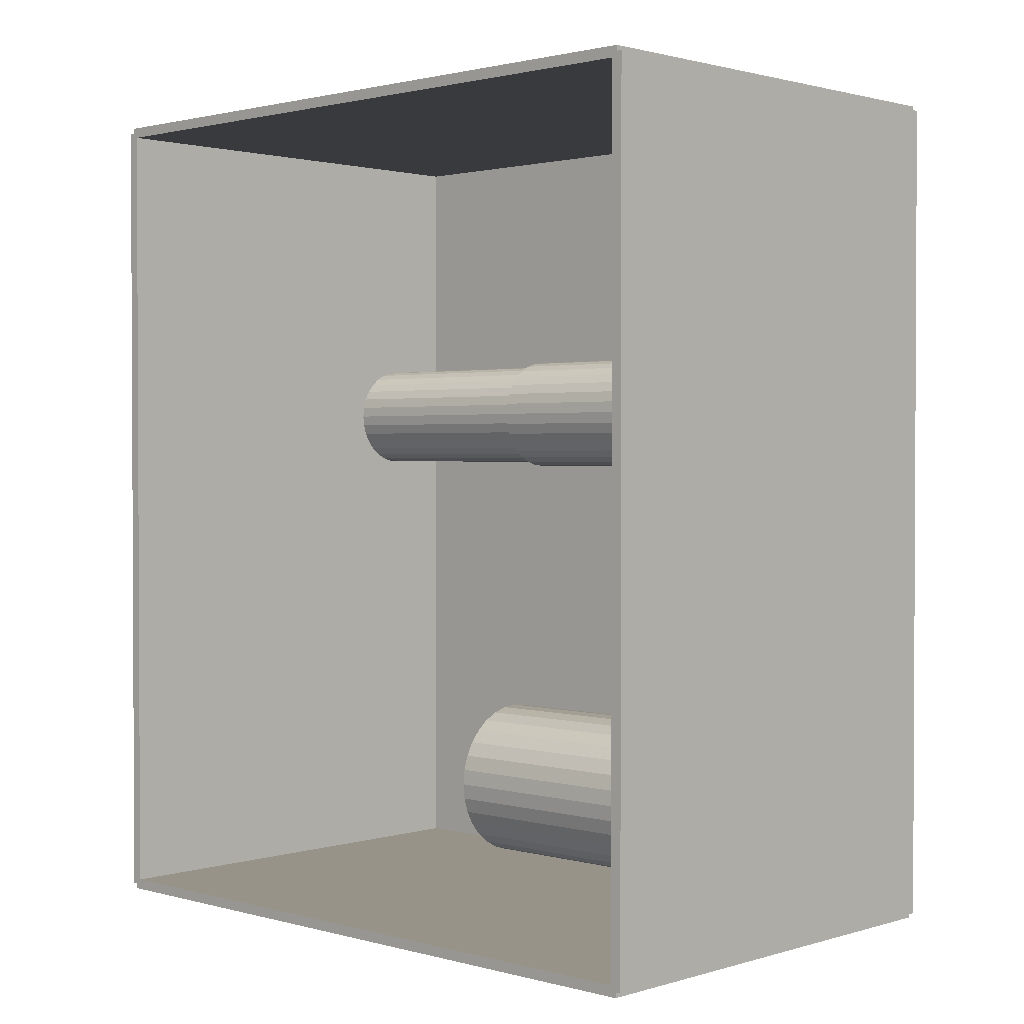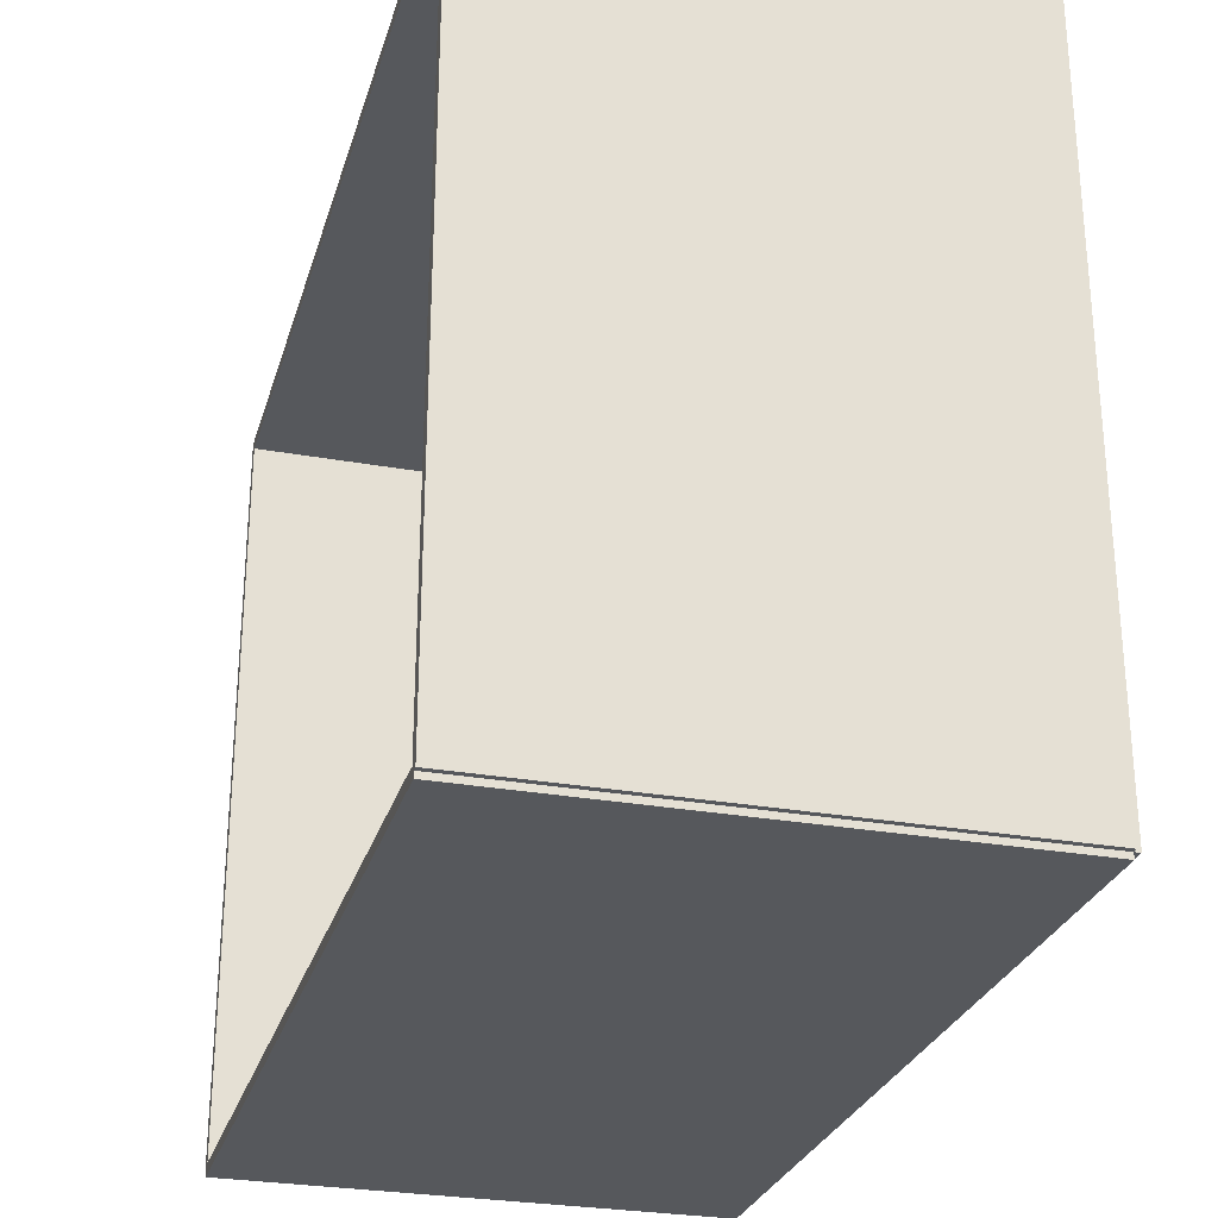
<metadata>
{"format":"obj","ext":"obj","renderer":"f3d","projection":"perspective","resolution":1024,"background":"white","views":[{"elev":1.5,"azim":133.8,"up":"+Y"},{"elev":-27.8,"azim":164.6,"up":"+Z"}]}
</metadata>
<code>
v -0.09258 -0.1657 -0.002163
v -0.09258 -0.1657 0.002163
v -0.09258 0.1657 -0.002163
v -0.09258 0.1657 0.002163
v 0.09258 -0.1657 -0.002163
v 0.09258 -0.1657 0.002163
v 0.09258 0.1657 -0.002163
v 0.09258 0.1657 0.002163
v -0.09042 -0.1657 0
v -0.09474 -0.1657 0
v -0.09042 0.1657 0
v -0.09474 0.1657 0
v -0.09042 -0.1657 0.2812
v -0.09474 -0.1657 0.2812
v -0.09042 0.1657 0.2812
v -0.09474 0.1657 0.2812
v -0.09258 0.1636 0.2812
v -0.09258 0.1678 0.2812
v -0.09258 0.1636 0
v -0.09258 0.1678 0
v 0.09258 0.1636 0.2812
v 0.09258 0.1678 0.2812
v 0.09258 0.1636 0
v 0.09258 0.1678 0
v -0.09258 -0.1636 0
v -0.09258 -0.1678 0
v -0.09258 -0.1636 0.2812
v -0.09258 -0.1678 0.2812
v 0.09258 -0.1636 0
v 0.09258 -0.1678 0
v 0.09258 -0.1636 0.2812
v 0.09258 -0.1678 0.2812
v -0.09258 -0.1657 0.2791
v -0.09258 -0.1657 0.2834
v -0.09258 0.1657 0.2791
v -0.09258 0.1657 0.2834
v 0.09258 -0.1657 0.2791
v 0.09258 -0.1657 0.2834
v 0.09258 0.1657 0.2791
v 0.09258 0.1657 0.2834
v -0.01518 -0.1163 0.004326
v 0.01637 -0.1163 0.004326
v 0.01637 -0.1163 0.07847
v -0.01518 -0.1163 0.07847
v 0.01576 -0.1102 0.004326
v 0.01576 -0.1102 0.07847
v 0.01397 -0.1043 0.004326
v 0.01397 -0.1043 0.07847
v 0.01105 -0.0988 0.004326
v 0.01105 -0.0988 0.07847
v 0.007129 -0.09402 0.004326
v 0.007129 -0.09402 0.07847
v 0.002348 -0.0901 0.004326
v 0.002348 -0.0901 0.07847
v -0.003107 -0.08718 0.004326
v -0.003107 -0.08718 0.07847
v -0.009026 -0.08539 0.004326
v -0.009026 -0.08539 0.07847
v -0.01518 -0.08478 0.004326
v -0.01518 -0.08478 0.07847
v -0.02134 -0.08539 0.004326
v -0.02134 -0.08539 0.07847
v -0.02726 -0.08718 0.004326
v -0.02726 -0.08718 0.07847
v -0.03271 -0.0901 0.004326
v -0.03271 -0.0901 0.07847
v -0.03749 -0.09402 0.004326
v -0.03749 -0.09402 0.07847
v -0.04142 -0.0988 0.004326
v -0.04142 -0.0988 0.07847
v -0.04433 -0.1043 0.004326
v -0.04433 -0.1043 0.07847
v -0.04613 -0.1102 0.004326
v -0.04613 -0.1102 0.07847
v -0.04673 -0.1163 0.004326
v -0.04673 -0.1163 0.07847
v -0.04613 -0.1225 0.004326
v -0.04613 -0.1225 0.07847
v -0.04433 -0.1284 0.004326
v -0.04433 -0.1284 0.07847
v -0.04142 -0.1339 0.004326
v -0.04142 -0.1339 0.07847
v -0.03749 -0.1386 0.004326
v -0.03749 -0.1386 0.07847
v -0.03271 -0.1426 0.004326
v -0.03271 -0.1426 0.07847
v -0.02726 -0.1455 0.004326
v -0.02726 -0.1455 0.07847
v -0.02134 -0.1473 0.004326
v -0.02134 -0.1473 0.07847
v -0.01518 -0.1479 0.004326
v -0.01518 -0.1479 0.07847
v -0.009026 -0.1473 0.004326
v -0.009026 -0.1473 0.07847
v -0.003107 -0.1455 0.004326
v -0.003107 -0.1455 0.07847
v 0.002348 -0.1426 0.004326
v 0.002348 -0.1426 0.07847
v 0.007129 -0.1386 0.004326
v 0.007129 -0.1386 0.07847
v 0.01105 -0.1339 0.004326
v 0.01105 -0.1339 0.07847
v 0.01397 -0.1284 0.004326
v 0.01397 -0.1284 0.07847
v 0.01576 -0.1225 0.004326
v 0.01576 -0.1225 0.07847
v -0.01518 -0.1163 0.07847
v 0.01637 -0.1163 0.07847
v 0.01637 -0.1163 0.1526
v -0.01518 -0.1163 0.1526
v 0.01576 -0.1102 0.07847
v 0.01576 -0.1102 0.1526
v 0.01397 -0.1043 0.07847
v 0.01397 -0.1043 0.1526
v 0.01105 -0.0988 0.07847
v 0.01105 -0.0988 0.1526
v 0.007129 -0.09402 0.07847
v 0.007129 -0.09402 0.1526
v 0.002348 -0.0901 0.07847
v 0.002348 -0.0901 0.1526
v -0.003107 -0.08718 0.07847
v -0.003107 -0.08718 0.1526
v -0.009026 -0.08539 0.07847
v -0.009026 -0.08539 0.1526
v -0.01518 -0.08478 0.07847
v -0.01518 -0.08478 0.1526
v -0.02134 -0.08539 0.07847
v -0.02134 -0.08539 0.1526
v -0.02726 -0.08718 0.07847
v -0.02726 -0.08718 0.1526
v -0.03271 -0.0901 0.07847
v -0.03271 -0.0901 0.1526
v -0.03749 -0.09402 0.07847
v -0.03749 -0.09402 0.1526
v -0.04142 -0.0988 0.07847
v -0.04142 -0.0988 0.1526
v -0.04433 -0.1043 0.07847
v -0.04433 -0.1043 0.1526
v -0.04613 -0.1102 0.07847
v -0.04613 -0.1102 0.1526
v -0.04673 -0.1163 0.07847
v -0.04673 -0.1163 0.1526
v -0.04613 -0.1225 0.07847
v -0.04613 -0.1225 0.1526
v -0.04433 -0.1284 0.07847
v -0.04433 -0.1284 0.1526
v -0.04142 -0.1339 0.07847
v -0.04142 -0.1339 0.1526
v -0.03749 -0.1386 0.07847
v -0.03749 -0.1386 0.1526
v -0.03271 -0.1426 0.07847
v -0.03271 -0.1426 0.1526
v -0.02726 -0.1455 0.07847
v -0.02726 -0.1455 0.1526
v -0.02134 -0.1473 0.07847
v -0.02134 -0.1473 0.1526
v -0.01518 -0.1479 0.07847
v -0.01518 -0.1479 0.1526
v -0.009026 -0.1473 0.07847
v -0.009026 -0.1473 0.1526
v -0.003107 -0.1455 0.07847
v -0.003107 -0.1455 0.1526
v 0.002348 -0.1426 0.07847
v 0.002348 -0.1426 0.1526
v 0.007129 -0.1386 0.07847
v 0.007129 -0.1386 0.1526
v 0.01105 -0.1339 0.07847
v 0.01105 -0.1339 0.1526
v 0.01397 -0.1284 0.07847
v 0.01397 -0.1284 0.1526
v 0.01576 -0.1225 0.07847
v 0.01576 -0.1225 0.1526
v -0.03481 -0.0515 0.004326
v -0.01234 -0.0515 0.004326
v -0.01234 -0.0515 0.07852
v -0.03481 -0.0515 0.07852
v -0.01277 -0.04712 0.004326
v -0.01277 -0.04712 0.07852
v -0.01405 -0.0429 0.004326
v -0.01405 -0.0429 0.07852
v -0.01613 -0.03902 0.004326
v -0.01613 -0.03902 0.07852
v -0.01892 -0.03562 0.004326
v -0.01892 -0.03562 0.07852
v -0.02233 -0.03282 0.004326
v -0.02233 -0.03282 0.07852
v -0.02621 -0.03075 0.004326
v -0.02621 -0.03075 0.07852
v -0.03043 -0.02947 0.004326
v -0.03043 -0.02947 0.07852
v -0.03481 -0.02904 0.004326
v -0.03481 -0.02904 0.07852
v -0.03919 -0.02947 0.004326
v -0.03919 -0.02947 0.07852
v -0.04341 -0.03075 0.004326
v -0.04341 -0.03075 0.07852
v -0.04729 -0.03282 0.004326
v -0.04729 -0.03282 0.07852
v -0.0507 -0.03562 0.004326
v -0.0507 -0.03562 0.07852
v -0.05349 -0.03902 0.004326
v -0.05349 -0.03902 0.07852
v -0.05557 -0.0429 0.004326
v -0.05557 -0.0429 0.07852
v -0.05685 -0.04712 0.004326
v -0.05685 -0.04712 0.07852
v -0.05728 -0.0515 0.004326
v -0.05728 -0.0515 0.07852
v -0.05685 -0.05589 0.004326
v -0.05685 -0.05589 0.07852
v -0.05557 -0.0601 0.004326
v -0.05557 -0.0601 0.07852
v -0.05349 -0.06399 0.004326
v -0.05349 -0.06399 0.07852
v -0.0507 -0.06739 0.004326
v -0.0507 -0.06739 0.07852
v -0.04729 -0.07018 0.004326
v -0.04729 -0.07018 0.07852
v -0.04341 -0.07226 0.004326
v -0.04341 -0.07226 0.07852
v -0.03919 -0.07354 0.004326
v -0.03919 -0.07354 0.07852
v -0.03481 -0.07397 0.004326
v -0.03481 -0.07397 0.07852
v -0.03043 -0.07354 0.004326
v -0.03043 -0.07354 0.07852
v -0.02621 -0.07226 0.004326
v -0.02621 -0.07226 0.07852
v -0.02233 -0.07018 0.004326
v -0.02233 -0.07018 0.07852
v -0.01892 -0.06739 0.004326
v -0.01892 -0.06739 0.07852
v -0.01613 -0.06399 0.004326
v -0.01613 -0.06399 0.07852
v -0.01405 -0.0601 0.004326
v -0.01405 -0.0601 0.07852
v -0.01277 -0.05589 0.004326
v -0.01277 -0.05589 0.07852
v 0.02384 0.0408 0.004326
v 0.04461 0.0408 0.004326
v 0.04461 0.0408 0.09996
v 0.02384 0.0408 0.09996
v 0.04421 0.04485 0.004326
v 0.04421 0.04485 0.09996
v 0.04303 0.04874 0.004326
v 0.04303 0.04874 0.09996
v 0.04111 0.05233 0.004326
v 0.04111 0.05233 0.09996
v 0.03853 0.05548 0.004326
v 0.03853 0.05548 0.09996
v 0.03538 0.05806 0.004326
v 0.03538 0.05806 0.09996
v 0.03179 0.05998 0.004326
v 0.03179 0.05998 0.09996
v 0.02789 0.06116 0.004326
v 0.02789 0.06116 0.09996
v 0.02384 0.06156 0.004326
v 0.02384 0.06156 0.09996
v 0.01979 0.06116 0.004326
v 0.01979 0.06116 0.09996
v 0.0159 0.05998 0.004326
v 0.0159 0.05998 0.09996
v 0.01231 0.05806 0.004326
v 0.01231 0.05806 0.09996
v 0.009161 0.05548 0.004326
v 0.009161 0.05548 0.09996
v 0.006578 0.05233 0.004326
v 0.006578 0.05233 0.09996
v 0.004659 0.04874 0.004326
v 0.004659 0.04874 0.09996
v 0.003478 0.04485 0.004326
v 0.003478 0.04485 0.09996
v 0.003079 0.0408 0.004326
v 0.003079 0.0408 0.09996
v 0.003478 0.03674 0.004326
v 0.003478 0.03674 0.09996
v 0.004659 0.03285 0.004326
v 0.004659 0.03285 0.09996
v 0.006578 0.02926 0.004326
v 0.006578 0.02926 0.09996
v 0.009161 0.02611 0.004326
v 0.009161 0.02611 0.09996
v 0.01231 0.02353 0.004326
v 0.01231 0.02353 0.09996
v 0.0159 0.02161 0.004326
v 0.0159 0.02161 0.09996
v 0.01979 0.02043 0.004326
v 0.01979 0.02043 0.09996
v 0.02384 0.02003 0.004326
v 0.02384 0.02003 0.09996
v 0.02789 0.02043 0.004326
v 0.02789 0.02043 0.09996
v 0.03179 0.02161 0.004326
v 0.03179 0.02161 0.09996
v 0.03538 0.02353 0.004326
v 0.03538 0.02353 0.09996
v 0.03853 0.02611 0.004326
v 0.03853 0.02611 0.09996
v 0.04111 0.02926 0.004326
v 0.04111 0.02926 0.09996
v 0.04303 0.03285 0.004326
v 0.04303 0.03285 0.09996
v 0.04421 0.03674 0.004326
v 0.04421 0.03674 0.09996
v 0.02384 0.0408 0.09996
v 0.04299 0.0408 0.09996
v 0.04299 0.0408 0.1864
v 0.02384 0.0408 0.1864
v 0.04262 0.04453 0.09996
v 0.04262 0.04453 0.1864
v 0.04153 0.04812 0.09996
v 0.04153 0.04812 0.1864
v 0.03976 0.05143 0.09996
v 0.03976 0.05143 0.1864
v 0.03738 0.05433 0.09996
v 0.03738 0.05433 0.1864
v 0.03448 0.05671 0.09996
v 0.03448 0.05671 0.1864
v 0.03117 0.05848 0.09996
v 0.03117 0.05848 0.1864
v 0.02758 0.05957 0.09996
v 0.02758 0.05957 0.1864
v 0.02384 0.05994 0.09996
v 0.02384 0.05994 0.1864
v 0.02011 0.05957 0.09996
v 0.02011 0.05957 0.1864
v 0.01652 0.05848 0.09996
v 0.01652 0.05848 0.1864
v 0.01321 0.05671 0.09996
v 0.01321 0.05671 0.1864
v 0.01031 0.05433 0.09996
v 0.01031 0.05433 0.1864
v 0.007926 0.05143 0.09996
v 0.007926 0.05143 0.1864
v 0.006157 0.04812 0.09996
v 0.006157 0.04812 0.1864
v 0.005068 0.04453 0.09996
v 0.005068 0.04453 0.1864
v 0.0047 0.0408 0.09996
v 0.0047 0.0408 0.1864
v 0.005068 0.03706 0.09996
v 0.005068 0.03706 0.1864
v 0.006157 0.03347 0.09996
v 0.006157 0.03347 0.1864
v 0.007926 0.03016 0.09996
v 0.007926 0.03016 0.1864
v 0.01031 0.02726 0.09996
v 0.01031 0.02726 0.1864
v 0.01321 0.02488 0.09996
v 0.01321 0.02488 0.1864
v 0.01652 0.02311 0.09996
v 0.01652 0.02311 0.1864
v 0.02011 0.02202 0.09996
v 0.02011 0.02202 0.1864
v 0.02384 0.02165 0.09996
v 0.02384 0.02165 0.1864
v 0.02758 0.02202 0.09996
v 0.02758 0.02202 0.1864
v 0.03117 0.02311 0.09996
v 0.03117 0.02311 0.1864
v 0.03448 0.02488 0.09996
v 0.03448 0.02488 0.1864
v 0.03738 0.02726 0.09996
v 0.03738 0.02726 0.1864
v 0.03976 0.03016 0.09996
v 0.03976 0.03016 0.1864
v 0.04153 0.03347 0.09996
v 0.04153 0.03347 0.1864
v 0.04262 0.03706 0.09996
v 0.04262 0.03706 0.1864
f 2 4 1
f 5 2 1
f 1 4 3
f 3 5 1
f 2 8 4
f 6 2 5
f 6 8 2
f 4 8 3
f 7 5 3
f 3 8 7
f 7 6 5
f 8 6 7
f 10 12 9
f 13 10 9
f 9 12 11
f 11 13 9
f 10 16 12
f 14 10 13
f 14 16 10
f 12 16 11
f 15 13 11
f 11 16 15
f 15 14 13
f 16 14 15
f 18 20 17
f 21 18 17
f 17 20 19
f 19 21 17
f 18 24 20
f 22 18 21
f 22 24 18
f 20 24 19
f 23 21 19
f 19 24 23
f 23 22 21
f 24 22 23
f 26 28 25
f 29 26 25
f 25 28 27
f 27 29 25
f 26 32 28
f 30 26 29
f 30 32 26
f 28 32 27
f 31 29 27
f 27 32 31
f 31 30 29
f 32 30 31
f 34 36 33
f 37 34 33
f 33 36 35
f 35 37 33
f 34 40 36
f 38 34 37
f 38 40 34
f 36 40 35
f 39 37 35
f 35 40 39
f 39 38 37
f 40 38 39
f 42 41 45
f 42 45 43
f 43 45 46
f 43 46 44
f 45 41 47
f 45 47 46
f 46 47 48
f 46 48 44
f 47 41 49
f 47 49 48
f 48 49 50
f 48 50 44
f 49 41 51
f 49 51 50
f 50 51 52
f 50 52 44
f 51 41 53
f 51 53 52
f 52 53 54
f 52 54 44
f 53 41 55
f 53 55 54
f 54 55 56
f 54 56 44
f 55 41 57
f 55 57 56
f 56 57 58
f 56 58 44
f 57 41 59
f 57 59 58
f 58 59 60
f 58 60 44
f 59 41 61
f 59 61 60
f 60 61 62
f 60 62 44
f 61 41 63
f 61 63 62
f 62 63 64
f 62 64 44
f 63 41 65
f 63 65 64
f 64 65 66
f 64 66 44
f 65 41 67
f 65 67 66
f 66 67 68
f 66 68 44
f 67 41 69
f 67 69 68
f 68 69 70
f 68 70 44
f 69 41 71
f 69 71 70
f 70 71 72
f 70 72 44
f 71 41 73
f 71 73 72
f 72 73 74
f 72 74 44
f 73 41 75
f 73 75 74
f 74 75 76
f 74 76 44
f 75 41 77
f 75 77 76
f 76 77 78
f 76 78 44
f 77 41 79
f 77 79 78
f 78 79 80
f 78 80 44
f 79 41 81
f 79 81 80
f 80 81 82
f 80 82 44
f 81 41 83
f 81 83 82
f 82 83 84
f 82 84 44
f 83 41 85
f 83 85 84
f 84 85 86
f 84 86 44
f 85 41 87
f 85 87 86
f 86 87 88
f 86 88 44
f 87 41 89
f 87 89 88
f 88 89 90
f 88 90 44
f 89 41 91
f 89 91 90
f 90 91 92
f 90 92 44
f 91 41 93
f 91 93 92
f 92 93 94
f 92 94 44
f 93 41 95
f 93 95 94
f 94 95 96
f 94 96 44
f 95 41 97
f 95 97 96
f 96 97 98
f 96 98 44
f 97 41 99
f 97 99 98
f 98 99 100
f 98 100 44
f 99 41 101
f 99 101 100
f 100 101 102
f 100 102 44
f 101 41 103
f 101 103 102
f 102 103 104
f 102 104 44
f 103 41 105
f 103 105 104
f 104 105 106
f 104 106 44
f 105 41 42
f 105 42 106
f 106 42 43
f 106 43 44
f 108 107 111
f 108 111 109
f 109 111 112
f 109 112 110
f 111 107 113
f 111 113 112
f 112 113 114
f 112 114 110
f 113 107 115
f 113 115 114
f 114 115 116
f 114 116 110
f 115 107 117
f 115 117 116
f 116 117 118
f 116 118 110
f 117 107 119
f 117 119 118
f 118 119 120
f 118 120 110
f 119 107 121
f 119 121 120
f 120 121 122
f 120 122 110
f 121 107 123
f 121 123 122
f 122 123 124
f 122 124 110
f 123 107 125
f 123 125 124
f 124 125 126
f 124 126 110
f 125 107 127
f 125 127 126
f 126 127 128
f 126 128 110
f 127 107 129
f 127 129 128
f 128 129 130
f 128 130 110
f 129 107 131
f 129 131 130
f 130 131 132
f 130 132 110
f 131 107 133
f 131 133 132
f 132 133 134
f 132 134 110
f 133 107 135
f 133 135 134
f 134 135 136
f 134 136 110
f 135 107 137
f 135 137 136
f 136 137 138
f 136 138 110
f 137 107 139
f 137 139 138
f 138 139 140
f 138 140 110
f 139 107 141
f 139 141 140
f 140 141 142
f 140 142 110
f 141 107 143
f 141 143 142
f 142 143 144
f 142 144 110
f 143 107 145
f 143 145 144
f 144 145 146
f 144 146 110
f 145 107 147
f 145 147 146
f 146 147 148
f 146 148 110
f 147 107 149
f 147 149 148
f 148 149 150
f 148 150 110
f 149 107 151
f 149 151 150
f 150 151 152
f 150 152 110
f 151 107 153
f 151 153 152
f 152 153 154
f 152 154 110
f 153 107 155
f 153 155 154
f 154 155 156
f 154 156 110
f 155 107 157
f 155 157 156
f 156 157 158
f 156 158 110
f 157 107 159
f 157 159 158
f 158 159 160
f 158 160 110
f 159 107 161
f 159 161 160
f 160 161 162
f 160 162 110
f 161 107 163
f 161 163 162
f 162 163 164
f 162 164 110
f 163 107 165
f 163 165 164
f 164 165 166
f 164 166 110
f 165 107 167
f 165 167 166
f 166 167 168
f 166 168 110
f 167 107 169
f 167 169 168
f 168 169 170
f 168 170 110
f 169 107 171
f 169 171 170
f 170 171 172
f 170 172 110
f 171 107 108
f 171 108 172
f 172 108 109
f 172 109 110
f 174 173 177
f 174 177 175
f 175 177 178
f 175 178 176
f 177 173 179
f 177 179 178
f 178 179 180
f 178 180 176
f 179 173 181
f 179 181 180
f 180 181 182
f 180 182 176
f 181 173 183
f 181 183 182
f 182 183 184
f 182 184 176
f 183 173 185
f 183 185 184
f 184 185 186
f 184 186 176
f 185 173 187
f 185 187 186
f 186 187 188
f 186 188 176
f 187 173 189
f 187 189 188
f 188 189 190
f 188 190 176
f 189 173 191
f 189 191 190
f 190 191 192
f 190 192 176
f 191 173 193
f 191 193 192
f 192 193 194
f 192 194 176
f 193 173 195
f 193 195 194
f 194 195 196
f 194 196 176
f 195 173 197
f 195 197 196
f 196 197 198
f 196 198 176
f 197 173 199
f 197 199 198
f 198 199 200
f 198 200 176
f 199 173 201
f 199 201 200
f 200 201 202
f 200 202 176
f 201 173 203
f 201 203 202
f 202 203 204
f 202 204 176
f 203 173 205
f 203 205 204
f 204 205 206
f 204 206 176
f 205 173 207
f 205 207 206
f 206 207 208
f 206 208 176
f 207 173 209
f 207 209 208
f 208 209 210
f 208 210 176
f 209 173 211
f 209 211 210
f 210 211 212
f 210 212 176
f 211 173 213
f 211 213 212
f 212 213 214
f 212 214 176
f 213 173 215
f 213 215 214
f 214 215 216
f 214 216 176
f 215 173 217
f 215 217 216
f 216 217 218
f 216 218 176
f 217 173 219
f 217 219 218
f 218 219 220
f 218 220 176
f 219 173 221
f 219 221 220
f 220 221 222
f 220 222 176
f 221 173 223
f 221 223 222
f 222 223 224
f 222 224 176
f 223 173 225
f 223 225 224
f 224 225 226
f 224 226 176
f 225 173 227
f 225 227 226
f 226 227 228
f 226 228 176
f 227 173 229
f 227 229 228
f 228 229 230
f 228 230 176
f 229 173 231
f 229 231 230
f 230 231 232
f 230 232 176
f 231 173 233
f 231 233 232
f 232 233 234
f 232 234 176
f 233 173 235
f 233 235 234
f 234 235 236
f 234 236 176
f 235 173 237
f 235 237 236
f 236 237 238
f 236 238 176
f 237 173 174
f 237 174 238
f 238 174 175
f 238 175 176
f 240 239 243
f 240 243 241
f 241 243 244
f 241 244 242
f 243 239 245
f 243 245 244
f 244 245 246
f 244 246 242
f 245 239 247
f 245 247 246
f 246 247 248
f 246 248 242
f 247 239 249
f 247 249 248
f 248 249 250
f 248 250 242
f 249 239 251
f 249 251 250
f 250 251 252
f 250 252 242
f 251 239 253
f 251 253 252
f 252 253 254
f 252 254 242
f 253 239 255
f 253 255 254
f 254 255 256
f 254 256 242
f 255 239 257
f 255 257 256
f 256 257 258
f 256 258 242
f 257 239 259
f 257 259 258
f 258 259 260
f 258 260 242
f 259 239 261
f 259 261 260
f 260 261 262
f 260 262 242
f 261 239 263
f 261 263 262
f 262 263 264
f 262 264 242
f 263 239 265
f 263 265 264
f 264 265 266
f 264 266 242
f 265 239 267
f 265 267 266
f 266 267 268
f 266 268 242
f 267 239 269
f 267 269 268
f 268 269 270
f 268 270 242
f 269 239 271
f 269 271 270
f 270 271 272
f 270 272 242
f 271 239 273
f 271 273 272
f 272 273 274
f 272 274 242
f 273 239 275
f 273 275 274
f 274 275 276
f 274 276 242
f 275 239 277
f 275 277 276
f 276 277 278
f 276 278 242
f 277 239 279
f 277 279 278
f 278 279 280
f 278 280 242
f 279 239 281
f 279 281 280
f 280 281 282
f 280 282 242
f 281 239 283
f 281 283 282
f 282 283 284
f 282 284 242
f 283 239 285
f 283 285 284
f 284 285 286
f 284 286 242
f 285 239 287
f 285 287 286
f 286 287 288
f 286 288 242
f 287 239 289
f 287 289 288
f 288 289 290
f 288 290 242
f 289 239 291
f 289 291 290
f 290 291 292
f 290 292 242
f 291 239 293
f 291 293 292
f 292 293 294
f 292 294 242
f 293 239 295
f 293 295 294
f 294 295 296
f 294 296 242
f 295 239 297
f 295 297 296
f 296 297 298
f 296 298 242
f 297 239 299
f 297 299 298
f 298 299 300
f 298 300 242
f 299 239 301
f 299 301 300
f 300 301 302
f 300 302 242
f 301 239 303
f 301 303 302
f 302 303 304
f 302 304 242
f 303 239 240
f 303 240 304
f 304 240 241
f 304 241 242
f 306 305 309
f 306 309 307
f 307 309 310
f 307 310 308
f 309 305 311
f 309 311 310
f 310 311 312
f 310 312 308
f 311 305 313
f 311 313 312
f 312 313 314
f 312 314 308
f 313 305 315
f 313 315 314
f 314 315 316
f 314 316 308
f 315 305 317
f 315 317 316
f 316 317 318
f 316 318 308
f 317 305 319
f 317 319 318
f 318 319 320
f 318 320 308
f 319 305 321
f 319 321 320
f 320 321 322
f 320 322 308
f 321 305 323
f 321 323 322
f 322 323 324
f 322 324 308
f 323 305 325
f 323 325 324
f 324 325 326
f 324 326 308
f 325 305 327
f 325 327 326
f 326 327 328
f 326 328 308
f 327 305 329
f 327 329 328
f 328 329 330
f 328 330 308
f 329 305 331
f 329 331 330
f 330 331 332
f 330 332 308
f 331 305 333
f 331 333 332
f 332 333 334
f 332 334 308
f 333 305 335
f 333 335 334
f 334 335 336
f 334 336 308
f 335 305 337
f 335 337 336
f 336 337 338
f 336 338 308
f 337 305 339
f 337 339 338
f 338 339 340
f 338 340 308
f 339 305 341
f 339 341 340
f 340 341 342
f 340 342 308
f 341 305 343
f 341 343 342
f 342 343 344
f 342 344 308
f 343 305 345
f 343 345 344
f 344 345 346
f 344 346 308
f 345 305 347
f 345 347 346
f 346 347 348
f 346 348 308
f 347 305 349
f 347 349 348
f 348 349 350
f 348 350 308
f 349 305 351
f 349 351 350
f 350 351 352
f 350 352 308
f 351 305 353
f 351 353 352
f 352 353 354
f 352 354 308
f 353 305 355
f 353 355 354
f 354 355 356
f 354 356 308
f 355 305 357
f 355 357 356
f 356 357 358
f 356 358 308
f 357 305 359
f 357 359 358
f 358 359 360
f 358 360 308
f 359 305 361
f 359 361 360
f 360 361 362
f 360 362 308
f 361 305 363
f 361 363 362
f 362 363 364
f 362 364 308
f 363 305 365
f 363 365 364
f 364 365 366
f 364 366 308
f 365 305 367
f 365 367 366
f 366 367 368
f 366 368 308
f 367 305 369
f 367 369 368
f 368 369 370
f 368 370 308
f 369 305 306
f 369 306 370
f 370 306 307
f 370 307 308

</code>
